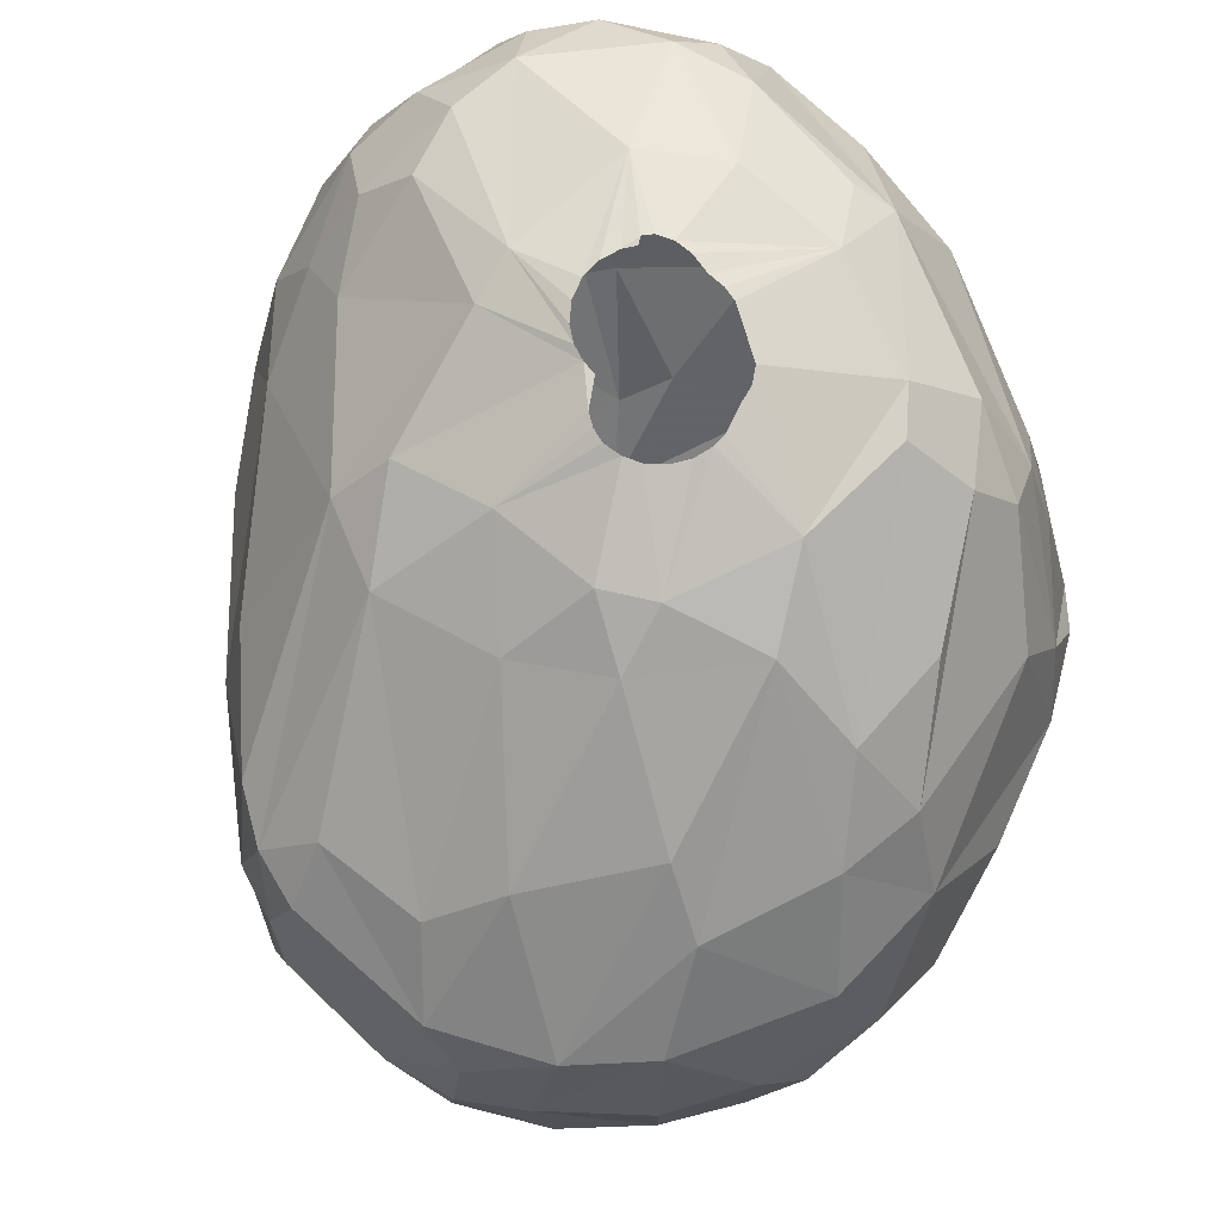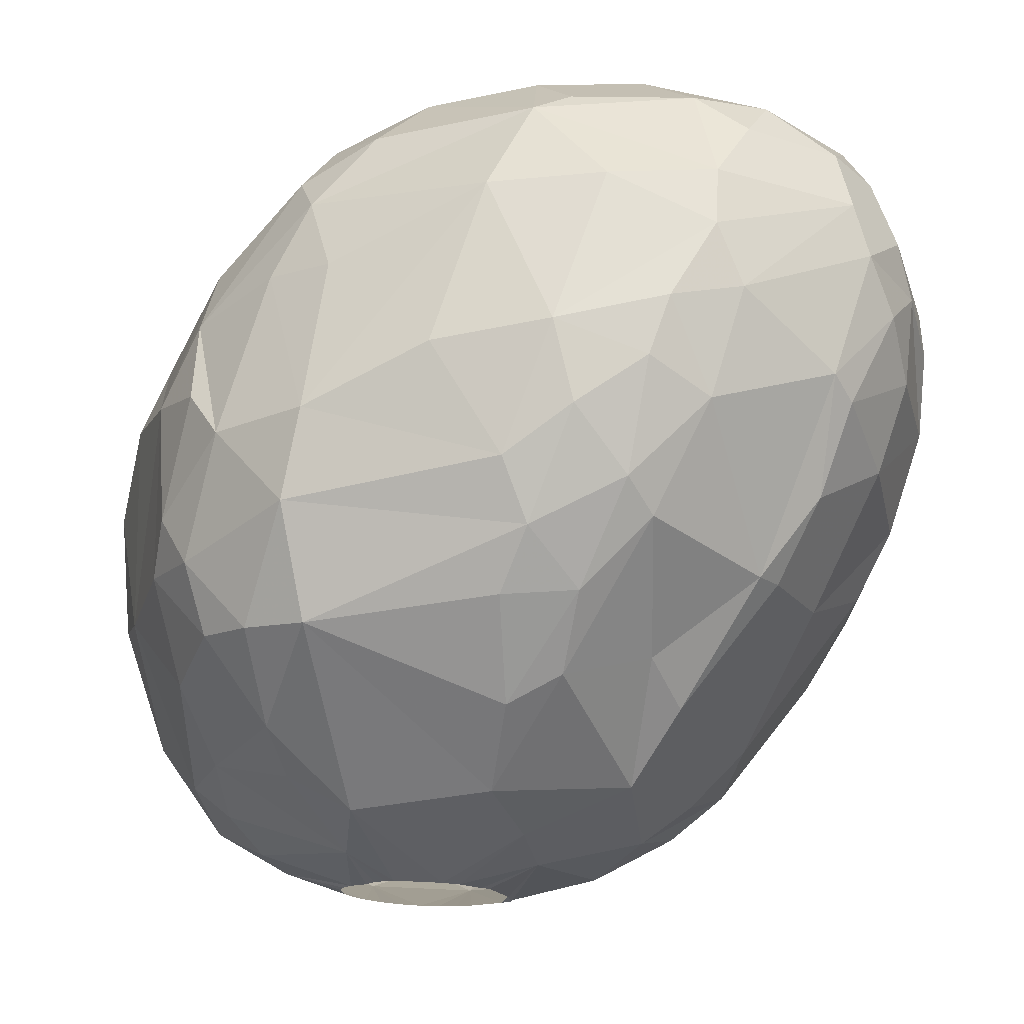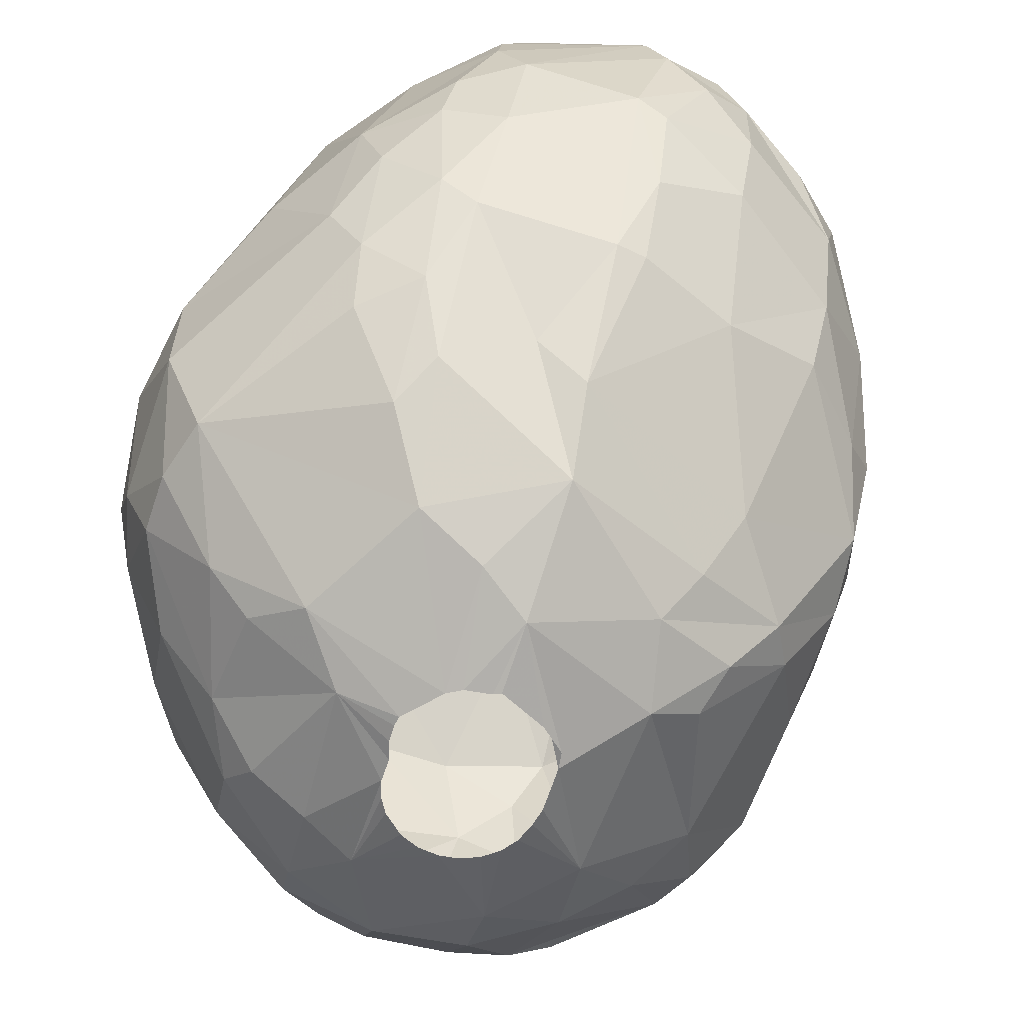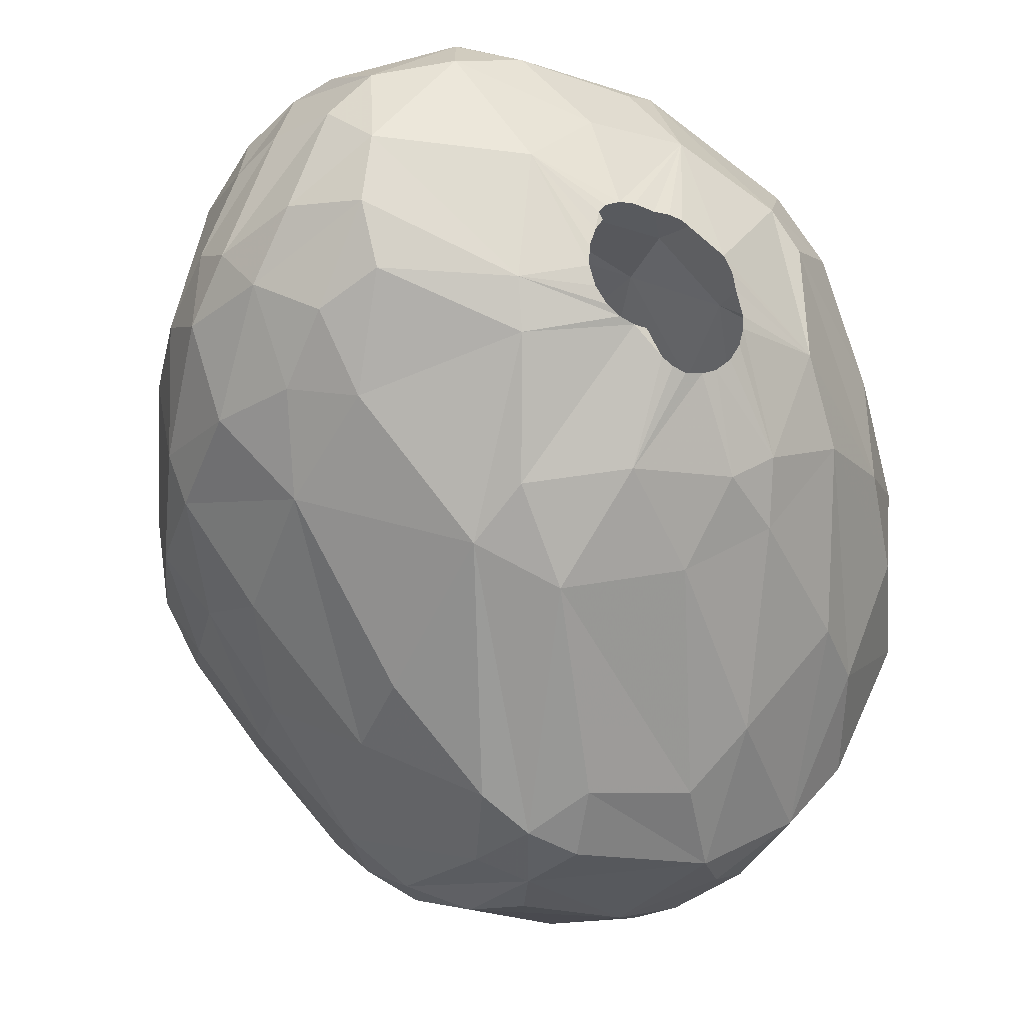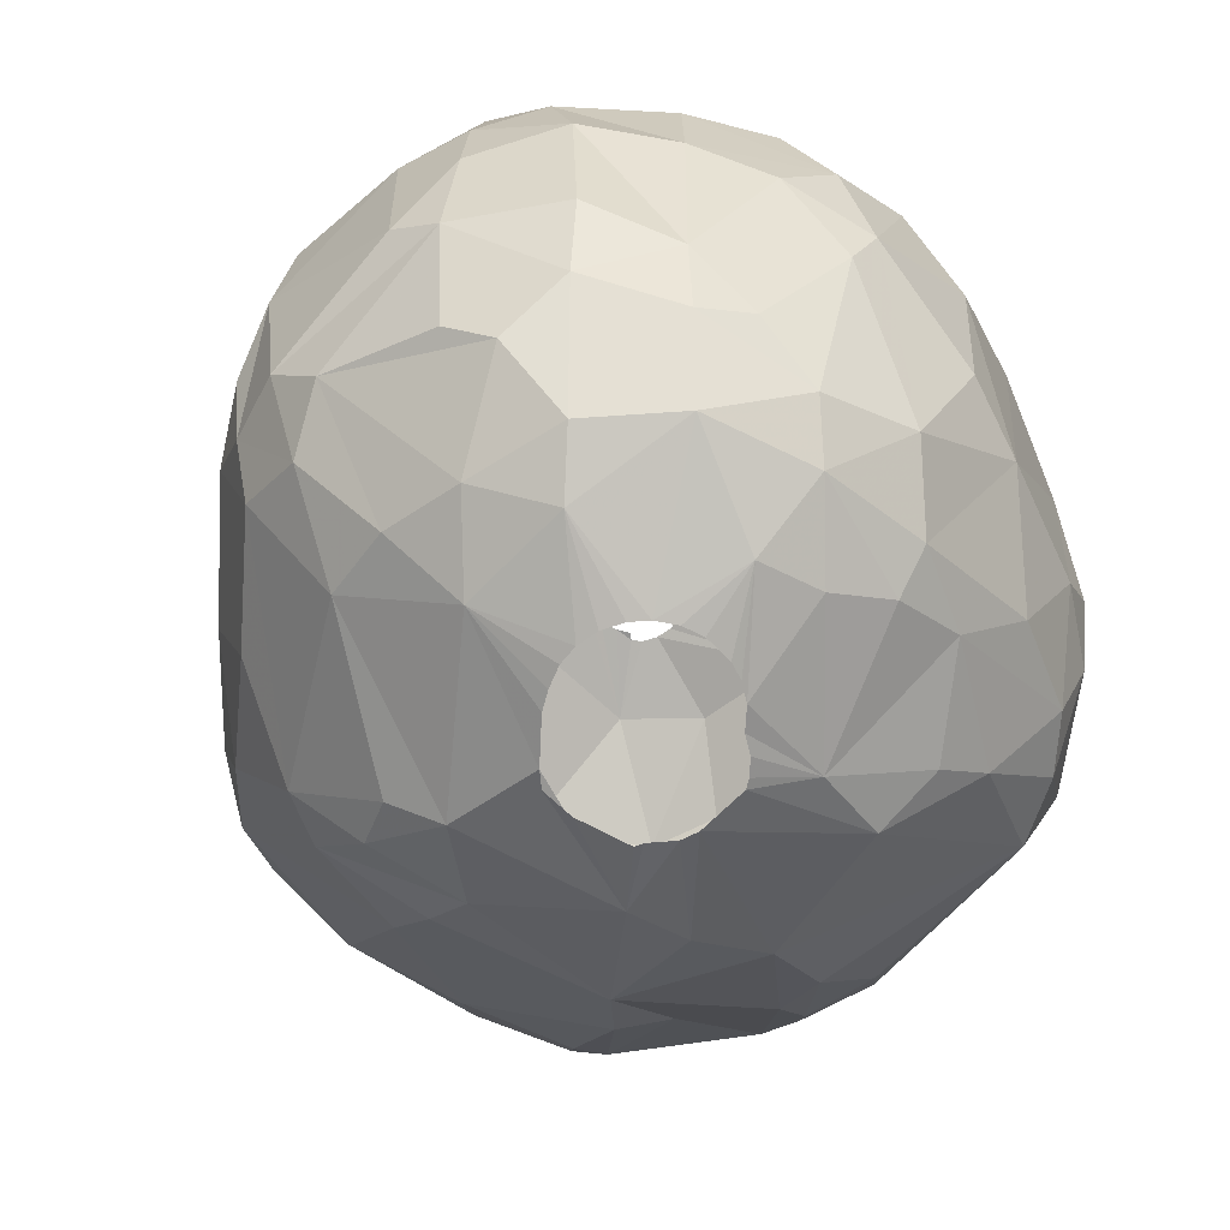
<metadata>
{"format":"obj","ext":"obj","renderer":"f3d","projection":"perspective","resolution":1024,"background":"white","views":[{"elev":76.4,"azim":42.2,"up":"+Z"},{"elev":73.6,"azim":-176.6,"up":"+Y"},{"elev":-62.7,"azim":-154.5,"up":"+Z"},{"elev":-17.1,"azim":-27.3,"up":"+Y"},{"elev":-66.7,"azim":40.3,"up":"+Z"}]}
</metadata>
<code>
v 58.81 144.6 302.4
v 58.89 145.3 300.3
v 59 146.9 302.4
v 59.11 146.4 303.9
v 59.43 141.7 299.1
v 59.64 144.5 297.3
v 59.65 145.1 305.1
v 59.76 149.3 303.3
v 59.77 141.8 302.4
v 59.87 149.2 300.6
v 60.01 140.2 299.1
v 60.16 147.2 306.3
v 60.31 150 304.8
v 60.51 139.4 296.1
v 60.52 150.9 302.1
v 60.56 140.8 295.2
v 60.59 143.8 295.2
v 60.59 148.8 297.9
v 60.89 142.2 304.8
v 61.08 144.1 306.6
v 61.22 150.2 306.6
v 61.37 151.9 303.6
v 61.57 138.7 293.4
v 61.67 147 308.1
v 61.68 137.5 297
v 61.77 151.6 299.1
v 61.83 139.5 303.3
v 61.95 152.2 305.1
v 61.96 149.1 308.1
v 62.18 137.2 299.4
v 62.19 145 308.1
v 62.21 146.6 294
v 62.37 152.4 299.7
v 62.38 137 294.3
v 62.44 151.6 306.9
v 62.48 141.8 306.3
v 62.54 150.8 296.4
v 62.99 137 292.5
v 63.6 149.7 294
v 63.87 142.4 290.4
v 64.01 134.7 296.7
v 64.18 150.4 294
v 64.28 139.1 289.5
v 64.6 152 308.1
v 64.64 134.3 294.3
v 64.69 137.6 289.8
v 65.19 153.2 306.9
v 65.24 154.3 301.5
v 65.45 142.1 288.6
v 65.5 134.4 302.4
v 65.61 134.6 291.6
v 65.69 133.3 299.7
v 65.74 144.8 309.9
v 65.88 139.3 288
v 66.02 137.8 306.6
v 66.02 143.2 309.6
v 66.02 154 298.2
v 66.11 154.6 303.3
v 66.12 154.2 305.1
v 66.17 148.6 309.9
v 66.22 148.3 290.4
v 66.77 139.3 308.1
v 66.81 152.6 308.1
v 66.93 141.9 287.4
v 67.19 149.6 291.6
v 67.22 138.5 287.4
v 67.34 154.9 300.9
v 67.45 131.3 294.9
v 67.47 153.1 294.9
v 67.51 146.6 288.3
v 67.71 145.3 310.5
v 67.72 145.8 310.5
v 67.87 154.8 299.1
v 67.9 144.7 310.5
v 67.91 146.4 310.5
v 68.03 147 310.5
v 68.16 146.8 310.5
v 68.26 147.2 310.5
v 68.26 153.9 295.8
v 68.27 144.2 310.5
v 68.3 139.7 286.5
v 68.3 150.2 309.6
v 68.42 131.5 302.4
v 68.47 131.7 291.6
v 68.5 136.7 307.2
v 68.69 143.9 310.5
v 68.72 147.4 310.5
v 68.94 130.6 293.1
v 69.15 143.7 310.5
v 69.22 147.5 310.5
v 69.31 154.3 304.8
v 69.34 129.9 295.2
v 69.43 130 300
v 69.44 152.3 292.8
v 69.49 134 288.6
v 69.56 143.7 310.5
v 69.74 139.8 309.3
v 69.77 150.7 290.7
v 69.86 147.3 310.5
v 69.9 154.7 297.6
v 69.96 130.5 302.4
v 70.05 142.9 310.5
v 70.16 144.1 286.2
v 70.38 147.3 310.5
v 70.4 142.7 310.5
v 70.47 152.2 308.1
v 70.49 131.4 290.4
v 70.63 154.9 300
v 70.63 145.9 286.8
v 70.81 147.2 310.5
v 70.83 142.5 310.5
v 70.83 129.8 292.8
v 70.94 140.1 285.6
v 71 153.5 294.3
v 71.02 129.1 296.4
v 71.04 141.1 285.6
v 71.05 129.4 300.3
v 71.2 131.6 303.9
v 71.26 139.7 285.6
v 71.34 150.4 289.8
v 71.38 142.6 310.5
v 71.56 150.3 309.3
v 71.58 152.6 307.5
v 71.59 130 302.4
v 71.63 142.6 285.6
v 71.65 148 287.7
v 71.65 133.5 288
v 71.69 152.5 292.5
v 71.84 129 298.5
v 71.84 154.2 296.1
v 71.85 142.8 310.5
v 71.87 142.7 285.6
v 72.11 130.3 291.3
v 72.13 137.4 308.1
v 72.21 146.4 310.5
v 72.26 138.6 285.6
v 72.34 143.2 310.5
v 72.39 135.7 286.5
v 72.48 146 310.5
v 72.56 143.2 285.6
v 72.6 145.4 310.5
v 72.67 143.7 310.5
v 72.75 138.2 285.6
v 72.79 153.8 304.5
v 72.81 144.2 310.5
v 72.82 144.6 310.5
v 72.89 140 309.6
v 73.08 143.3 285.6
v 73.36 137.9 285.6
v 73.95 137.8 285.6
v 74.06 133.6 287.4
v 74.1 154.1 299.4
v 74.31 140.8 309.6
v 74.51 131.8 304.2
v 74.59 143.2 285.6
v 74.59 137.9 285.6
v 74.69 138.9 308.7
v 74.84 143 285.6
v 74.93 149 309
v 75.2 129.2 294
v 75.21 138.1 285.6
v 75.22 142.6 285.6
v 75.43 128.9 298.2
v 75.5 142 285.6
v 75.5 131 290.1
v 75.69 138.5 285.6
v 75.71 135.3 286.5
v 75.72 144.2 309.6
v 75.82 133.7 305.4
v 75.83 146.8 287.1
v 75.88 147.8 309
v 76.01 141.5 285.6
v 76.03 144.3 286.2
v 76.1 130 302.4
v 76.1 139 285.6
v 76.28 140.9 285.6
v 76.34 150.4 307.2
v 76.35 139.6 285.6
v 76.41 140.4 285.6
v 76.46 129.7 293.1
v 76.56 131.9 289.2
v 76.96 134 287.4
v 77.1 141.7 308.7
v 77.26 151.5 291.6
v 77.31 129.3 295.8
v 77.35 152 302.4
v 77.41 129.9 300.9
v 77.49 129.3 298.2
v 77.71 152.9 297.6
v 77.75 148.4 307.5
v 77.8 146.8 288
v 78.1 152.5 294.9
v 78.14 150.6 304.8
v 78.28 136.8 306.3
v 78.29 139 286.2
v 78.4 148.2 289.2
v 78.64 149.3 306
v 78.65 132 290.4
v 78.94 140.8 286.5
v 79.04 150.4 291.6
v 79.19 150.6 302.4
v 79.24 131.6 302.4
v 79.25 130.4 299.4
v 79.32 135.7 287.4
v 79.44 131.3 292.8
v 79.77 144.9 306.6
v 79.81 141.8 306.9
v 79.86 130.6 296.7
v 79.93 142.4 287.4
v 80.01 135.9 304.8
v 80.24 144.5 288.6
v 80.33 151 297.3
v 80.35 149.1 291.6
v 80.44 134.3 289.5
v 80.62 138.8 287.4
v 80.94 133.6 291.6
v 81.09 149.5 293.7
v 81.13 133.4 302.4
v 81.14 142 288.3
v 81.21 147.1 303.6
v 81.34 146.1 290.7
v 81.36 149.7 298.8
v 81.45 135.5 289.8
v 81.47 139.5 305.1
v 81.49 148.3 301.5
v 81.53 137.6 288.6
v 81.78 132.6 298.8
v 81.82 132.6 295.8
v 81.84 142 304.8
v 82.02 148.6 295.2
v 82.29 147.3 293.7
v 82.52 140.3 289.8
v 82.59 147.3 299.1
v 83.13 134.7 295.2
v 83.21 134.9 299.4
v 83.28 137.6 302.4
v 83.33 143.6 293.1
v 83.39 141.2 302.4
v 83.51 136.8 293.1
v 83.74 143.8 299.4
v 83.89 141.2 293.4
v 84.01 136 297.3
v 84.09 137.2 294.6
v 84.41 138.4 298.8
v 84.51 140.7 297.3
g foo
f 159 190 177
f 7 1 9
f 118 124 174
f 38 51 45
f 23 43 38
f 231 221 213
f 112 133 180
f 112 107 133
f 84 107 88
f 109 103 70
f 219 209 211
f 226 204 215
f 153 183 168
f 70 64 49
f 70 103 64
f 70 126 109
f 214 204 226
f 182 204 214
f 181 151 182
f 215 209 219
f 64 54 43
f 196 191 170
f 133 151 181
f 133 127 151
f 43 49 64
f 98 126 70
f 184 170 126
f 211 191 196
f 223 214 226
f 165 133 181
f 95 127 107
f 46 66 95
f 46 54 66
f 40 49 43
f 184 126 120
f 232 226 215
f 198 182 214
f 181 182 198
f 107 127 133
f 43 54 46
f 120 126 98
f 184 196 170
f 232 215 219
f 65 70 61
f 221 219 211
f 237 219 221
f 232 219 237
f 239 223 226
f 61 49 40
f 61 70 49
f 211 196 213
f 84 95 107
f 84 46 95
f 65 98 70
f 128 184 120
f 216 214 223
f 216 198 214
f 94 120 98
f 128 120 94
f 200 196 184
f 200 213 196
f 239 226 232
f 180 181 198
f 180 165 181
f 51 46 84
f 221 211 213
f 237 221 231
f 38 46 51
f 205 180 198
f 38 43 46
f 133 165 180
f 32 61 40
f 184 128 114
f 241 232 237
f 88 107 112
f 23 40 43
f 39 61 32
f 94 98 69
f 192 200 184
f 217 213 200
f 205 198 216
f 34 38 45
f 17 40 23
f 17 32 40
f 69 98 65
f 231 213 217
f 243 232 241
f 243 239 232
f 160 112 180
f 42 61 39
f 65 61 42
f 192 184 114
f 234 223 239
f 234 216 223
f 45 51 84
f 114 128 94
f 208 205 216
f 185 180 205
f 160 180 185
f 68 84 88
f 68 45 84
f 34 23 38
f 217 200 192
f 230 231 217
f 243 234 239
f 228 216 234
f 228 208 216
f 115 112 160
f 115 88 112
f 14 23 34
f 92 88 115
f 92 68 88
f 16 23 14
f 16 17 23
f 37 39 32
f 130 192 114
f 185 205 208
f 37 42 39
f 42 69 65
f 79 94 69
f 79 114 94
f 243 241 245
f 100 114 79
f 130 114 100
f 25 34 45
f 25 14 34
f 245 241 237
f 234 243 242
f 41 25 45
f 6 17 16
f 212 217 192
f 230 217 212
f 233 231 230
f 237 231 233
f 6 32 17
f 18 37 32
f 33 42 37
f 244 243 245
f 244 242 243
f 41 45 68
f 18 32 6
f 189 192 130
f 240 237 233
f 240 245 237
f 242 228 234
f 163 160 185
f 163 115 160
f 212 192 189
f 11 14 25
f 57 42 33
f 57 69 42
f 79 69 57
f 189 130 152
f 163 185 188
f 129 115 163
f 26 33 37
f 73 79 57
f 100 79 73
f 222 230 212
f 233 230 222
f 93 68 92
f 30 25 41
f 5 16 14
f 5 6 16
f 108 130 100
f 152 130 108
f 188 185 208
f 52 30 41
f 26 37 18
f 203 208 228
f 203 188 208
f 117 115 129
f 117 92 115
f 93 92 117
f 30 11 25
f 2 18 6
f 227 242 235
f 227 228 242
f 227 203 228
f 52 68 93
f 52 41 68
f 5 14 11
f 187 163 188
f 108 100 73
f 235 242 244
f 117 129 163
f 2 6 5
f 67 73 57
f 201 212 189
f 238 245 240
f 187 188 203
f 10 18 2
f 238 244 245
f 83 52 93
f 9 5 11
f 48 57 33
f 67 57 48
f 108 73 67
f 225 212 201
f 225 222 212
f 233 222 225
f 227 235 218
f 27 11 30
f 10 26 18
f 15 26 10
f 15 33 26
f 201 189 186
f 236 244 238
f 236 235 244
f 218 203 227
f 1 2 5
f 1 3 2
f 144 152 108
f 189 152 144
f 101 93 117
f 101 83 93
f 27 30 52
f 1 5 9
f 48 33 22
f 186 189 144
f 238 233 220
f 238 240 233
f 236 218 235
f 202 203 218
f 174 163 187
f 174 117 163
f 50 27 52
f 220 233 225
f 202 187 203
f 174 187 202
f 50 52 83
f 9 11 27
f 8 2 3
f 8 10 2
f 15 10 8
f 22 33 15
f 58 67 48
f 108 67 58
f 124 117 174
f 101 117 124
f 22 15 8
f 154 118 174
f 4 1 7
f 4 3 1
f 28 48 22
f 28 58 48
f 91 108 58
f 193 186 144
f 193 201 186
f 229 238 220
f 19 9 27
f 225 201 193
f 202 218 210
f 101 124 118
f 55 83 101
f 55 50 83
f 13 22 8
f 220 225 197
f 224 236 238
f 210 218 236
f 13 3 4
f 13 8 3
f 144 108 91
f 224 238 229
f 210 236 224
f 169 174 202
f 169 154 174
f 197 225 193
f 7 9 19
f 59 58 28
f 59 91 58
f 55 27 50
f 19 27 36
f 193 144 123
f 194 202 210
f 36 27 55
f 21 13 4
f 35 22 13
f 35 28 22
f 85 55 101
f 20 7 19
f 12 4 7
f 47 28 35
f 47 59 28
f 123 91 59
f 144 91 123
f 190 220 197
f 190 229 220
f 206 229 190
f 85 101 118
f 20 19 36
f 35 13 21
f 177 193 123
f 197 193 177
f 207 229 206
f 207 224 229
f 194 169 202
f 85 118 154
f 24 7 20
f 24 12 7
f 12 21 4
f 183 210 224
f 194 210 183
f 134 154 169
f 62 55 85
f 63 59 47
f 123 59 63
f 157 169 194
f 157 134 169
f 31 20 36
f 44 47 35
f 190 197 177
f 183 224 207
f 134 85 154
f 157 194 183
f 97 85 134
f 56 36 55
f 31 36 56
f 31 24 20
f 29 12 24
f 29 21 12
f 29 35 21
f 44 35 29
f 106 123 63
f 171 206 190
f 56 55 62
f 63 47 44
f 171 207 206
f 62 85 97
f 60 44 29
f 122 123 106
f 159 123 122
f 159 177 123
f 168 207 171
f 147 134 157
f 89 62 97
f 82 106 63
f 171 190 159
f 183 207 168
f 97 134 147
f 56 62 89
f 53 24 31
f 29 24 53
f 82 44 60
f 82 63 44
f 122 106 82
f 153 157 183
f 147 157 153
f 53 31 56
f 60 29 53
f 168 171 159
f 103 113 119
f 103 116 113
f 103 125 116
f 103 132 125
f 140 132 103
f 173 158 155
f 173 162 158
f 173 164 162
f 172 164 173
f 195 176 172
f 195 179 176
f 195 178 179
f 195 175 178
f 166 175 195
f 167 161 166
f 167 156 161
f 167 150 156
f 138 150 167
f 138 149 150
f 138 143 149
f 138 136 143
f 119 136 138
f 103 119 81
f 109 140 103
f 148 140 109
f 199 172 173
f 199 195 172
f 204 166 195
f 167 166 204
f 81 119 138
f 64 103 81
f 126 148 109
f 170 155 148
f 170 173 155
f 151 138 167
f 64 81 54
f 170 148 126
f 191 173 170
f 215 195 199
f 204 195 215
f 182 167 204
f 66 54 81
f 211 173 191
f 209 173 211
f 209 199 173
f 215 199 209
f 151 167 182
f 127 138 151
f 95 138 127
f 95 81 138
f 66 81 95
f 139 168 135
f 141 168 139
f 146 168 141
f 145 168 146
f 145 153 168
f 142 153 145
f 137 153 142
f 137 131 153
f 111 97 121
f 105 97 111
f 102 97 105
f 102 89 97
f 96 89 102
f 80 53 86
f 74 53 80
f 71 53 74
f 71 60 53
f 72 60 71
f 75 60 72
f 75 76 60
f 77 76 75
f 78 87 60
f 90 122 87
f 99 122 90
f 104 122 99
f 110 122 104
f 135 122 110
f 53 56 86
f 78 60 76
f 87 82 60
f 87 122 82
f 135 159 122
f 135 168 159
f 131 147 153
f 121 147 131
f 121 97 147
f 86 56 89
g

</code>
